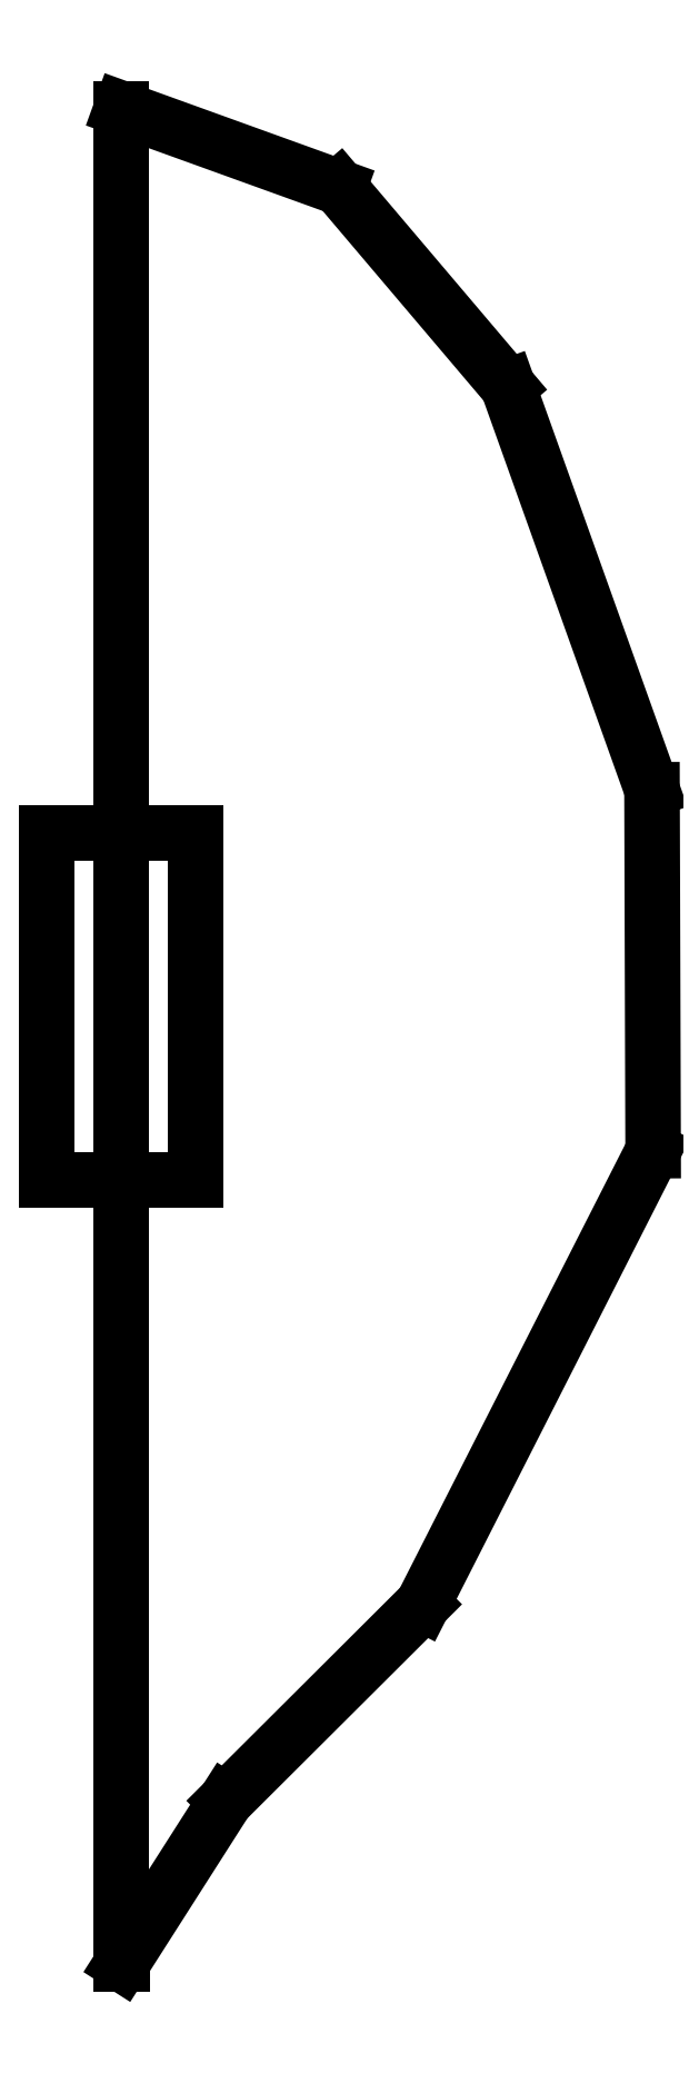
<metadata>
{"format":"dxf","ext":"dxf","renderer":"ezdxf+matplotlib","layout":"modelspace","background":"white","min_lineweight":24,"dpi":150}
</metadata>
<code>
0
SECTION
2
ENTITIES
0
LINE
8
0
10
 0.003754
20
 2.403
11
 1.051
21
 4.044
0
LINE
8
0
10
 1.051
20
 4.044
11
 3.041
21
 6.026
0
LINE
8
0
10
 3.041
20
 6.026
11
 5.365
21
 10.6
0
LINE
8
0
10
 5.365
20
 10.6
11
 5.354
21
 14.24
0
LINE
8
0
10
 5.354
20
 14.24
11
 3.901
21
 18.3
0
LINE
8
0
10
 3.901
20
 18.3
11
 2.196
21
 20.31
0
LINE
8
0
10
 2.196
20
 20.31
11
 0
21
 21.1
0
LINE
8
0
10
 0
20
 21.1
11
 0
21
 21.1
0
LINE
8
0
10
 0
20
 21.1
11
 0
21
 2.403
0
LINE
8
0
10
 0
20
 2.403
11
 0.003754
21
 2.403
0
LINE
8
0
10
-0.7509
20
 10.31
11
-0.7509
21
 13.81
0
LINE
8
0
10
-0.7509
20
 13.81
11
 0.7471
21
 13.81
0
LINE
8
0
10
 0.7471
20
 13.81
11
 0.7471
21
 10.31
0
LINE
8
0
10
 0.7471
20
 10.31
11
-0.7509
21
 10.31
0
ENDSEC
0
EOF

</code>
